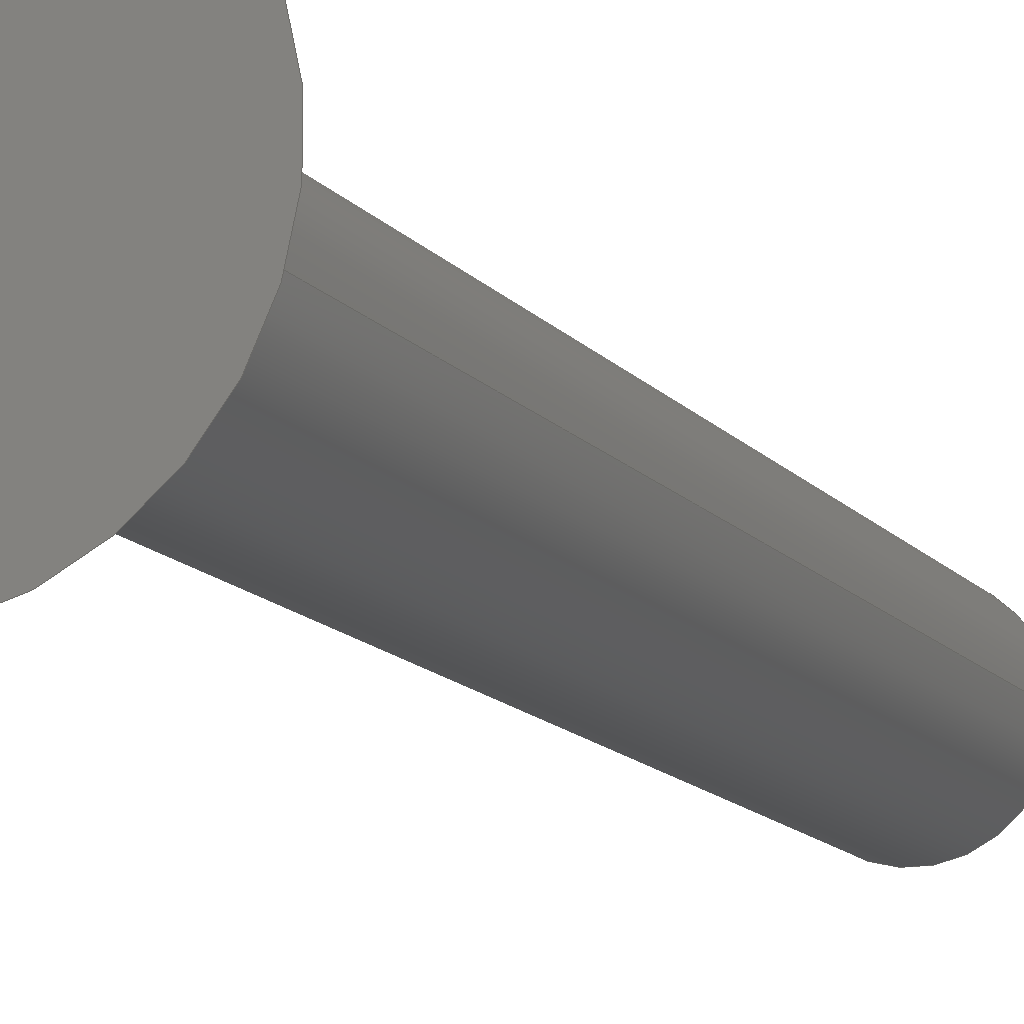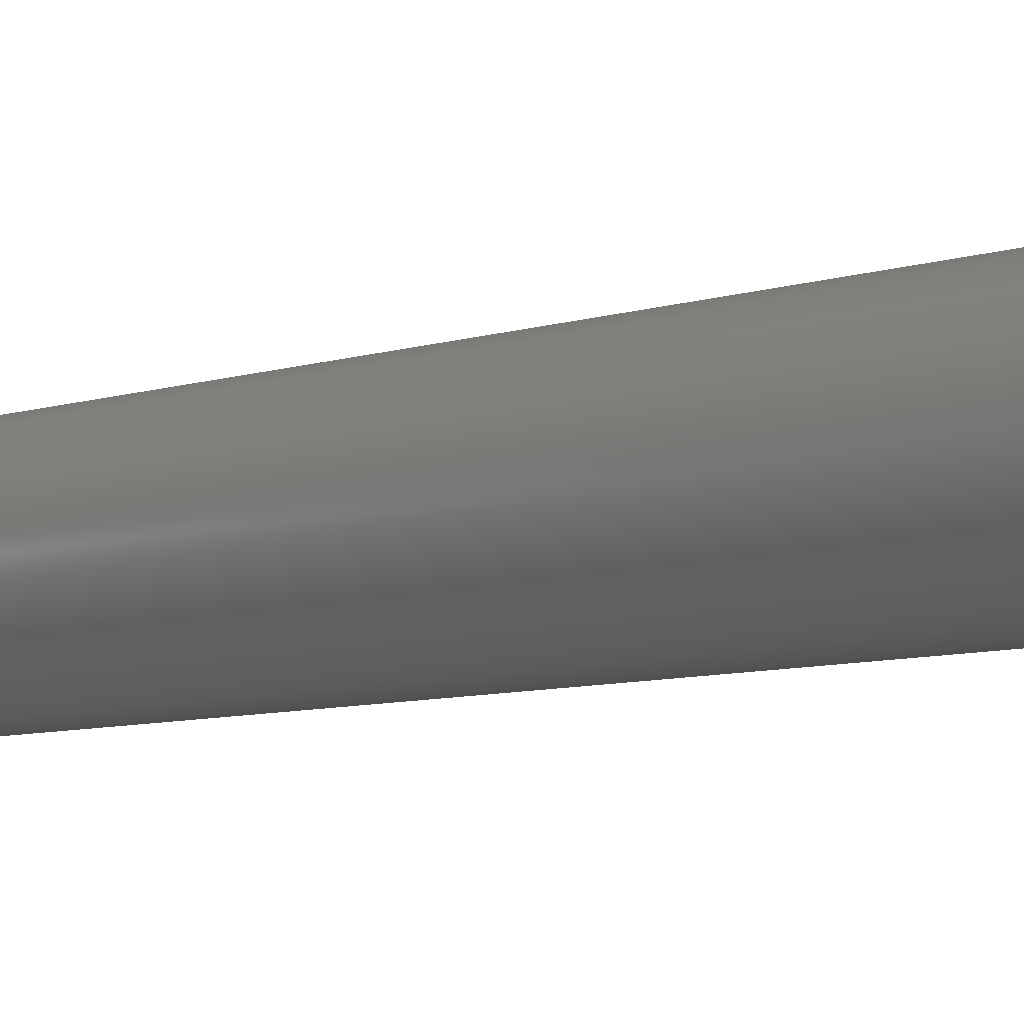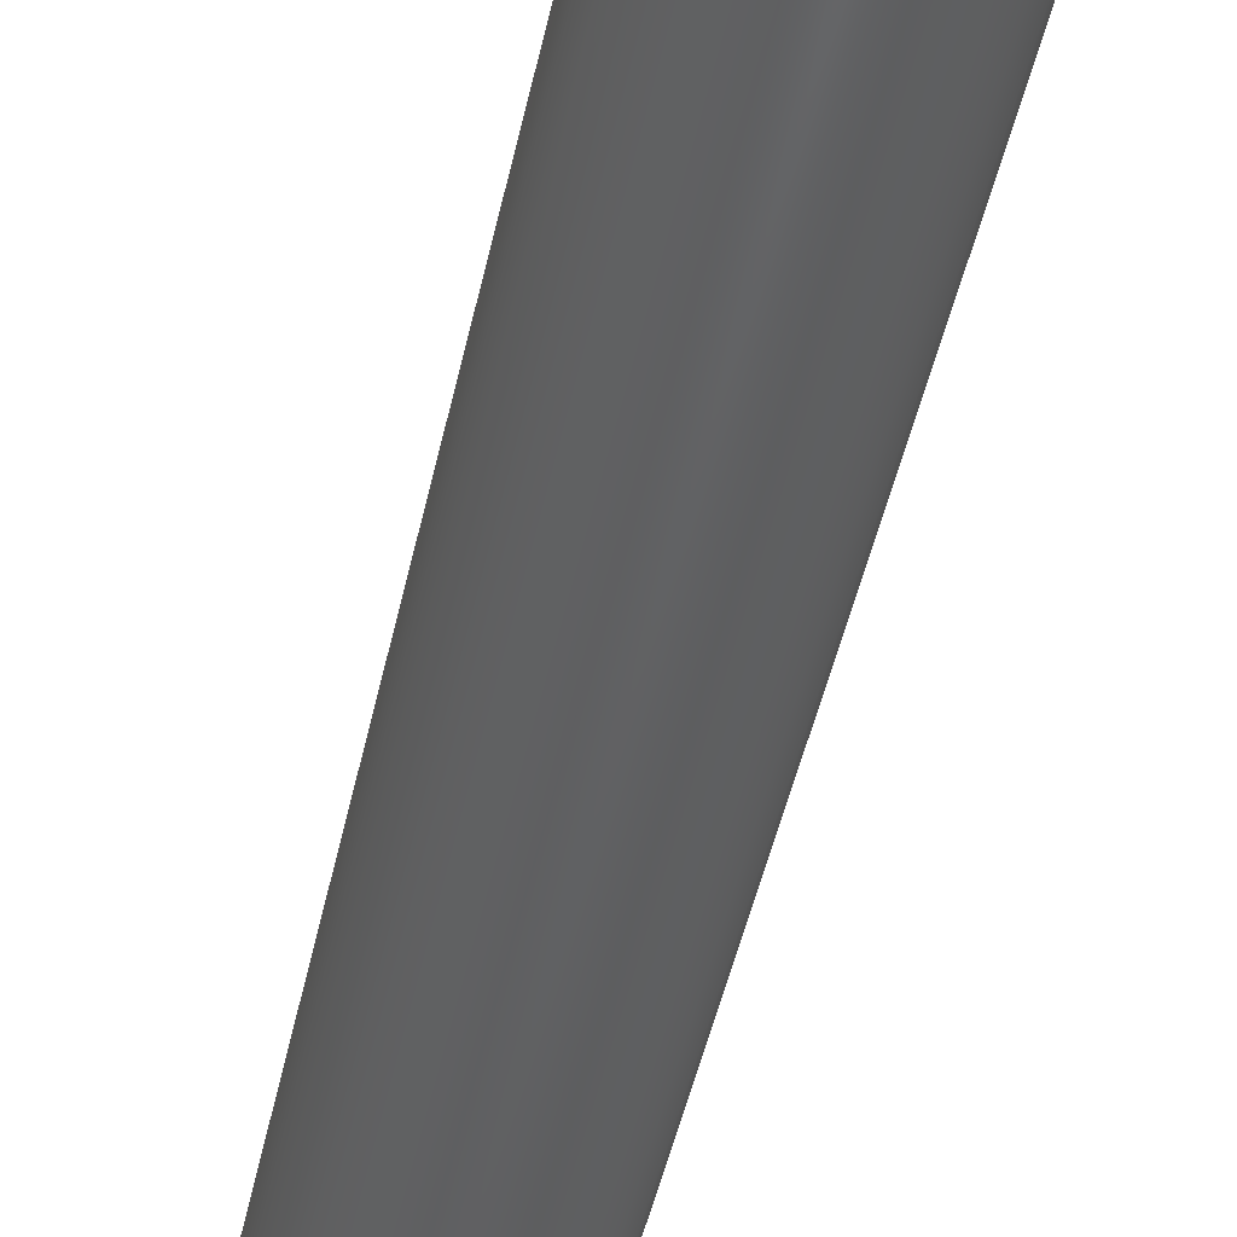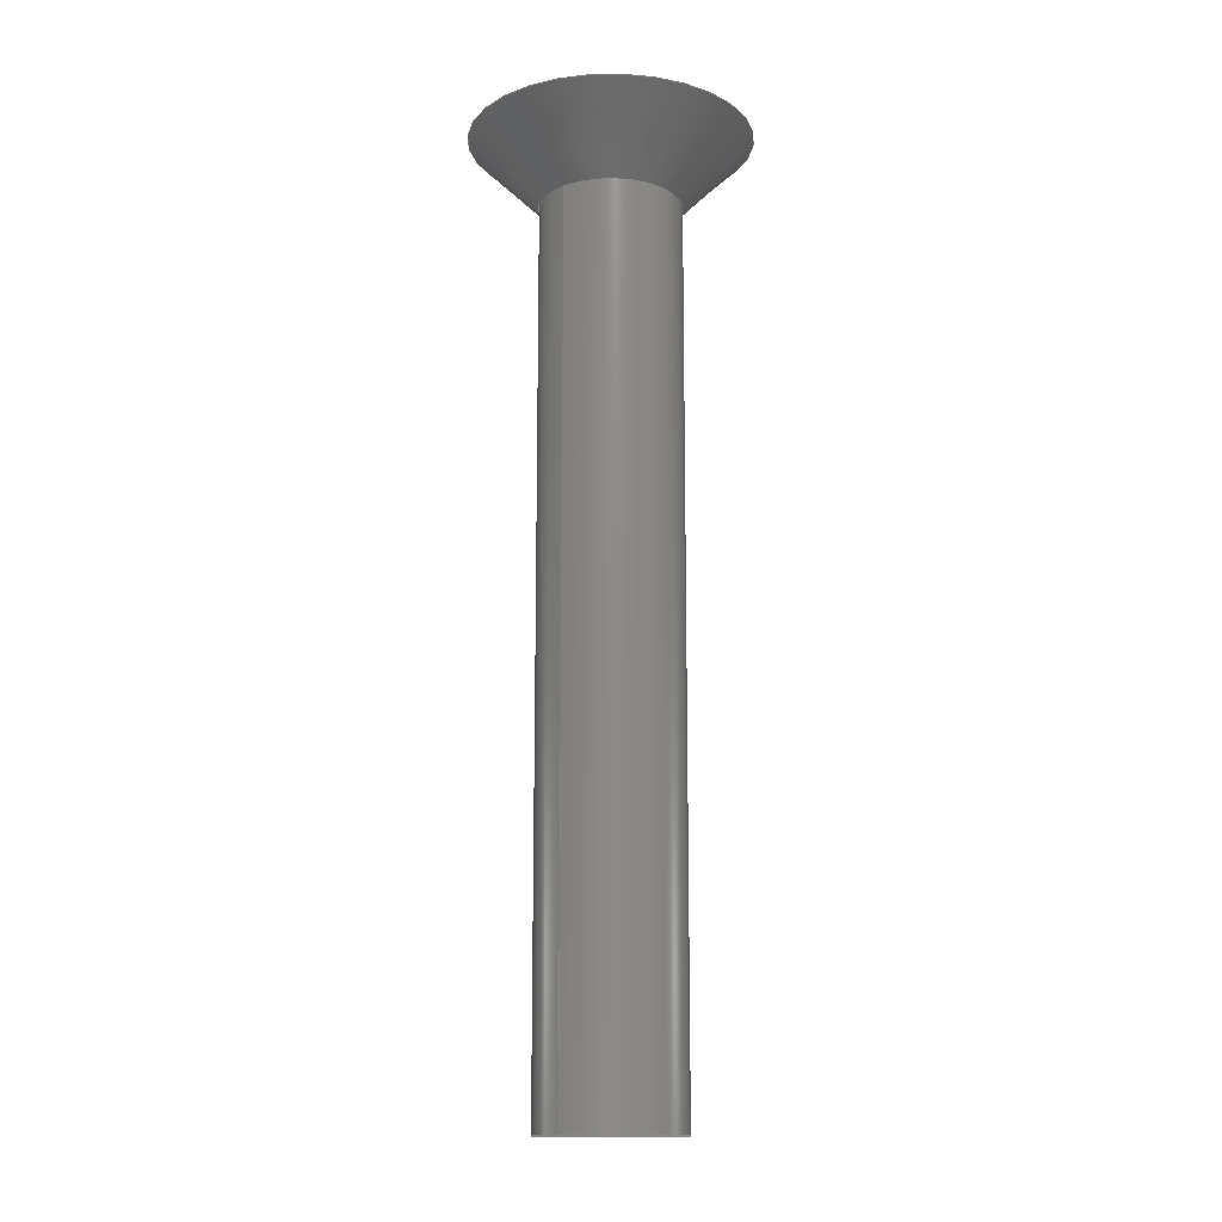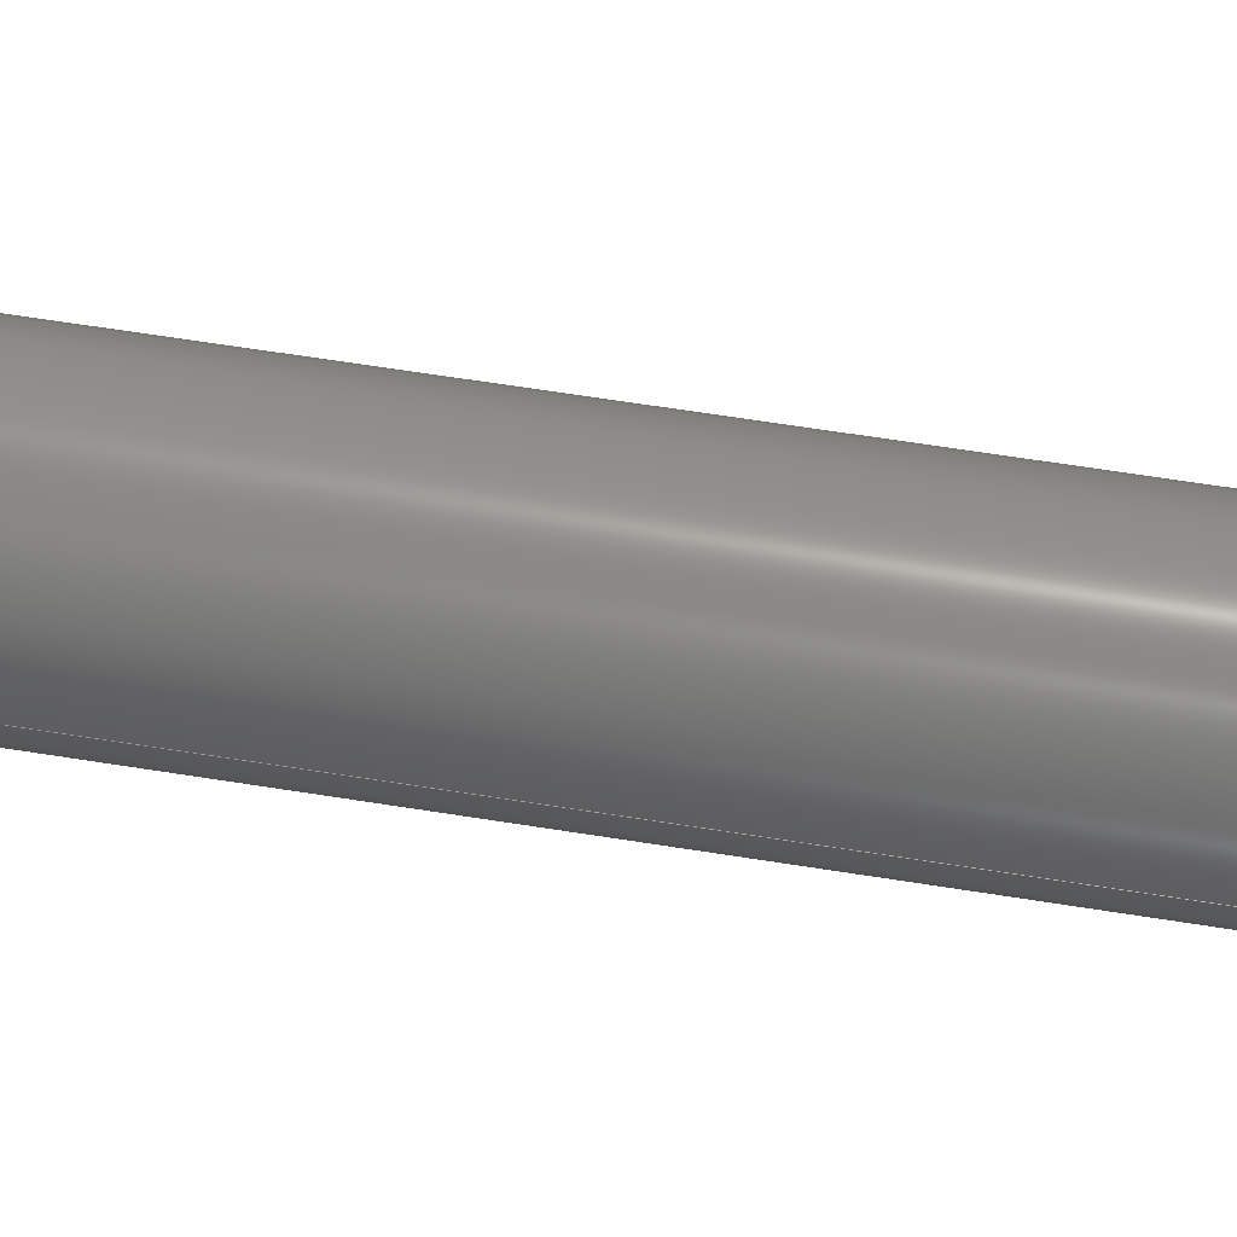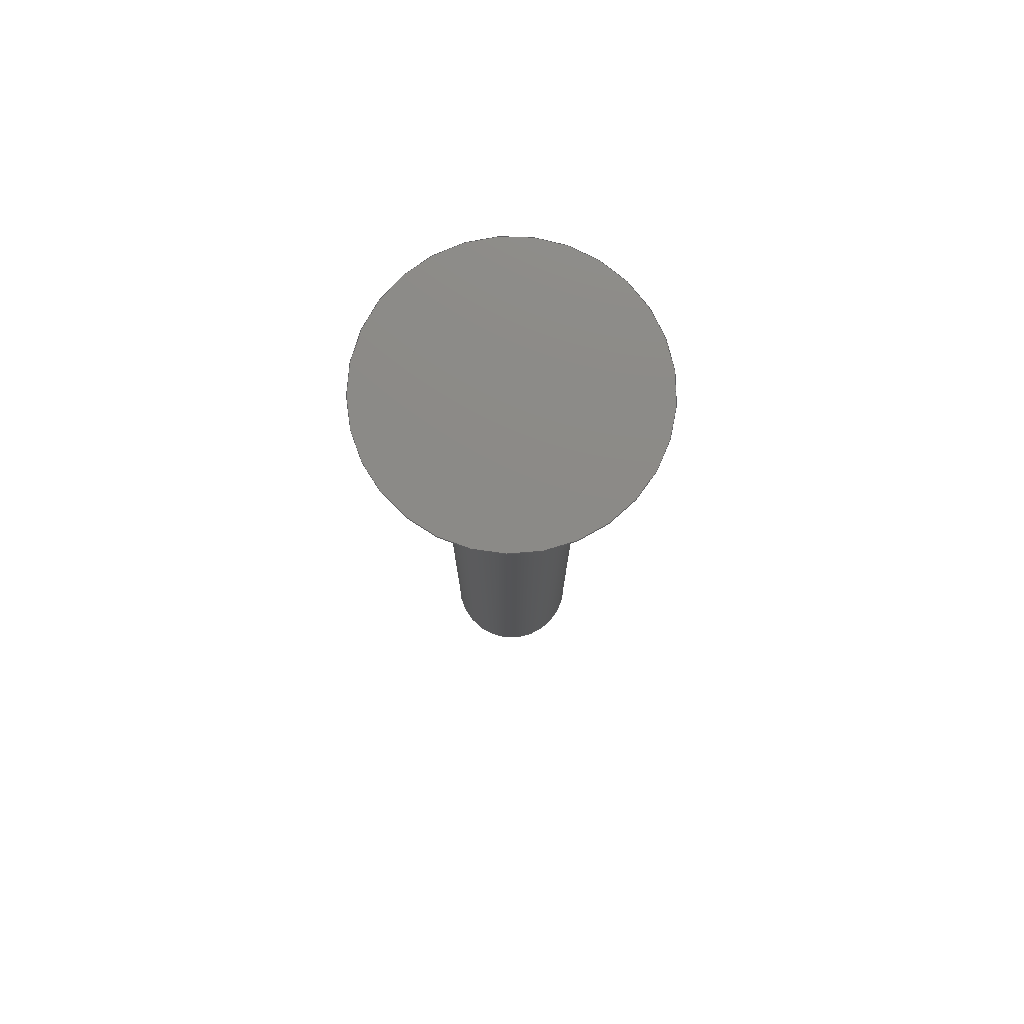
<metadata>
{"format":"step","ext":"step","renderer":"f3d","projection":"perspective","resolution":1024,"background":"white","views":[{"elev":-13.2,"azim":-156.3,"up":"+Z"},{"elev":-6.5,"azim":137.8,"up":"+Z"},{"elev":-42.1,"azim":168.9,"up":"+Z"},{"elev":-14.2,"azim":-50.9,"up":"+Y"},{"elev":61.0,"azim":-80.6,"up":"+Z"},{"elev":77.6,"azim":42.0,"up":"+Y"}]}
</metadata>
<code>
ISO-10303-21;
DATA;
#1=MECHANICAL_DESIGN_GEOMETRIC_PRESENTATION_REPRESENTATION('',(#4),#112);
#2=SHAPE_REPRESENTATION_RELATIONSHIP('SRR','None',#119,#3);
#3=ADVANCED_BREP_SHAPE_REPRESENTATION('',(#5),#111);
#4=STYLED_ITEM('',(#128),#5);
#5=MANIFOLD_SOLID_BREP('Body1',#52);
#6=CYLINDRICAL_SURFACE('',#71,0.4);
#7=PLANE('',#70);
#8=PLANE('',#73);
#9=FACE_OUTER_BOUND('',#13,.T.);
#10=FACE_OUTER_BOUND('',#14,.T.);
#11=FACE_OUTER_BOUND('',#15,.T.);
#12=FACE_OUTER_BOUND('',#16,.T.);
#13=EDGE_LOOP('',(#35,#36,#37,#38,#39));
#14=EDGE_LOOP('',(#40));
#15=EDGE_LOOP('',(#41,#42,#43,#44,#45));
#16=EDGE_LOOP('',(#46));
#17=LINE('',#99,#19);
#18=LINE('',#106,#20);
#19=VECTOR('',#80,0.4);
#20=VECTOR('',#89,0.4);
#21=CIRCLE('',#67,0.8);
#22=CIRCLE('',#68,0.4);
#23=CIRCLE('',#69,0.4);
#24=CIRCLE('',#72,0.4);
#25=VERTEX_POINT('',#96);
#26=VERTEX_POINT('',#98);
#27=VERTEX_POINT('',#100);
#28=VERTEX_POINT('',#105);
#29=EDGE_CURVE('',#25,#25,#21,.T.);
#30=EDGE_CURVE('',#25,#26,#17,.T.);
#31=EDGE_CURVE('',#26,#27,#22,.T.);
#32=EDGE_CURVE('',#27,#26,#23,.T.);
#33=EDGE_CURVE('',#27,#28,#18,.T.);
#34=EDGE_CURVE('',#28,#28,#24,.T.);
#35=ORIENTED_EDGE('',*,*,#29,.T.);
#36=ORIENTED_EDGE('',*,*,#30,.T.);
#37=ORIENTED_EDGE('',*,*,#31,.T.);
#38=ORIENTED_EDGE('',*,*,#32,.T.);
#39=ORIENTED_EDGE('',*,*,#30,.F.);
#40=ORIENTED_EDGE('',*,*,#29,.F.);
#41=ORIENTED_EDGE('',*,*,#32,.F.);
#42=ORIENTED_EDGE('',*,*,#33,.T.);
#43=ORIENTED_EDGE('',*,*,#34,.T.);
#44=ORIENTED_EDGE('',*,*,#33,.F.);
#45=ORIENTED_EDGE('',*,*,#31,.F.);
#46=ORIENTED_EDGE('',*,*,#34,.F.);
#47=CONICAL_SURFACE('',#66,0.4,0.7854);
#48=ADVANCED_FACE('',(#9),#47,.T.);
#49=ADVANCED_FACE('',(#10),#7,.T.);
#50=ADVANCED_FACE('',(#11),#6,.T.);
#51=ADVANCED_FACE('',(#12),#8,.F.);
#52=CLOSED_SHELL('',(#48,#49,#50,#51));
#53=DERIVED_UNIT_ELEMENT(#55,1);
#54=DERIVED_UNIT_ELEMENT(#114,3);
#55=(
MASS_UNIT()
NAMED_UNIT(*)
SI_UNIT(.KILO.,.GRAM.)
);
#56=DERIVED_UNIT((#53,#54));
#57=MEASURE_REPRESENTATION_ITEM('density measure',
POSITIVE_RATIO_MEASURE(7850),#56);
#58=PROPERTY_DEFINITION_REPRESENTATION(#63,#60);
#59=PROPERTY_DEFINITION_REPRESENTATION(#64,#61);
#60=REPRESENTATION('material name',(#62),#111);
#61=REPRESENTATION('density',(#57),#111);
#62=DESCRIPTIVE_REPRESENTATION_ITEM('Steel','Steel');
#63=PROPERTY_DEFINITION('material property','material name',#121);
#64=PROPERTY_DEFINITION('material property','density of part',#121);
#65=AXIS2_PLACEMENT_3D('placement',#94,#74,#75);
#66=AXIS2_PLACEMENT_3D('',#95,#76,#77);
#67=AXIS2_PLACEMENT_3D('',#97,#78,#79);
#68=AXIS2_PLACEMENT_3D('',#101,#81,#82);
#69=AXIS2_PLACEMENT_3D('',#102,#83,#84);
#70=AXIS2_PLACEMENT_3D('',#103,#85,#86);
#71=AXIS2_PLACEMENT_3D('',#104,#87,#88);
#72=AXIS2_PLACEMENT_3D('',#107,#90,#91);
#73=AXIS2_PLACEMENT_3D('',#108,#92,#93);
#74=DIRECTION('axis',(0,0,1));
#75=DIRECTION('refdir',(1,0,0));
#76=DIRECTION('center_axis',(0,1,0));
#77=DIRECTION('ref_axis',(-1,0,0));
#78=DIRECTION('center_axis',(0,-1,0));
#79=DIRECTION('ref_axis',(-1,0,0));
#80=DIRECTION('',(-0.7071,-0.7071,8.66e-17));
#81=DIRECTION('center_axis',(0,1,0));
#82=DIRECTION('ref_axis',(1,0,0));
#83=DIRECTION('center_axis',(0,1,0));
#84=DIRECTION('ref_axis',(1,0,0));
#85=DIRECTION('center_axis',(0,1,0));
#86=DIRECTION('ref_axis',(-1,0,0));
#87=DIRECTION('center_axis',(0,1,0));
#88=DIRECTION('ref_axis',(1,0,0));
#89=DIRECTION('',(0,-1,0));
#90=DIRECTION('center_axis',(0,1,0));
#91=DIRECTION('ref_axis',(1,0,0));
#92=DIRECTION('center_axis',(0,1,0));
#93=DIRECTION('ref_axis',(1,0,0));
#94=CARTESIAN_POINT('',(0,0,0));
#95=CARTESIAN_POINT('Origin',(0,5,0));
#96=CARTESIAN_POINT('',(0.8,5.4,-9.797e-17));
#97=CARTESIAN_POINT('Origin',(0,5.4,0));
#98=CARTESIAN_POINT('',(0.4,5,-4.899e-17));
#99=CARTESIAN_POINT('',(0.4,5,-4.899e-17));
#100=CARTESIAN_POINT('',(-0.4,5,4.899e-17));
#101=CARTESIAN_POINT('Origin',(0,5,0));
#102=CARTESIAN_POINT('Origin',(0,5,0));
#103=CARTESIAN_POINT('Origin',(0,5.4,0));
#104=CARTESIAN_POINT('Origin',(0,0,0));
#105=CARTESIAN_POINT('',(-0.4,0,4.899e-17));
#106=CARTESIAN_POINT('',(-0.4,0,4.899e-17));
#107=CARTESIAN_POINT('Origin',(0,0,0));
#108=CARTESIAN_POINT('Origin',(0,0,0));
#109=UNCERTAINTY_MEASURE_WITH_UNIT(LENGTH_MEASURE(0.001),#113,
'DISTANCE_ACCURACY_VALUE',
'Maximum model space distance between geometric entities at asserted c
onnectivities');
#110=UNCERTAINTY_MEASURE_WITH_UNIT(LENGTH_MEASURE(0.001),#113,
'DISTANCE_ACCURACY_VALUE',
'Maximum model space distance between geometric entities at asserted c
onnectivities');
#111=(
GEOMETRIC_REPRESENTATION_CONTEXT(3)
GLOBAL_UNCERTAINTY_ASSIGNED_CONTEXT((#109))
GLOBAL_UNIT_ASSIGNED_CONTEXT((#113,#115,#116))
REPRESENTATION_CONTEXT('','3D')
);
#112=(
GEOMETRIC_REPRESENTATION_CONTEXT(3)
GLOBAL_UNCERTAINTY_ASSIGNED_CONTEXT((#110))
GLOBAL_UNIT_ASSIGNED_CONTEXT((#113,#115,#116))
REPRESENTATION_CONTEXT('','3D')
);
#113=(
LENGTH_UNIT()
NAMED_UNIT(*)
SI_UNIT(.CENTI.,.METRE.)
);
#114=(
LENGTH_UNIT()
NAMED_UNIT(*)
SI_UNIT($,.METRE.)
);
#115=(
NAMED_UNIT(*)
PLANE_ANGLE_UNIT()
SI_UNIT($,.RADIAN.)
);
#116=(
NAMED_UNIT(*)
SI_UNIT($,.STERADIAN.)
SOLID_ANGLE_UNIT()
);
#117=SHAPE_DEFINITION_REPRESENTATION(#118,#119);
#118=PRODUCT_DEFINITION_SHAPE('',$,#121);
#119=SHAPE_REPRESENTATION('',(#65),#111);
#120=PRODUCT_DEFINITION_CONTEXT('part definition',#125,'design');
#121=PRODUCT_DEFINITION('CSK Screw 50 Long v2',
'CSK Screw 50 Long v2 v1',#122,#120);
#122=PRODUCT_DEFINITION_FORMATION('',$,#127);
#123=PRODUCT_RELATED_PRODUCT_CATEGORY('CSK Screw 50 Long v2 v1',
'CSK Screw 50 Long v2 v1',(#127));
#124=APPLICATION_PROTOCOL_DEFINITION('international standard',
'automotive_design',2009,#125);
#125=APPLICATION_CONTEXT(
'Core Data for Automotive Mechanical Design Process');
#126=PRODUCT_CONTEXT('part definition',#125,'mechanical');
#127=PRODUCT('CSK Screw 50 Long v2','CSK Screw 50 Long v2 v1',$,(#126));
#128=PRESENTATION_STYLE_ASSIGNMENT((#129));
#129=SURFACE_STYLE_USAGE(.BOTH.,#130);
#130=SURFACE_SIDE_STYLE('',(#131));
#131=SURFACE_STYLE_FILL_AREA(#132);
#132=FILL_AREA_STYLE('Steel - Satin',(#133));
#133=FILL_AREA_STYLE_COLOUR('Steel - Satin',#134);
#134=COLOUR_RGB('Steel - Satin',0.6275,0.6275,0.6275);
ENDSEC;
END-ISO-10303-21;

</code>
